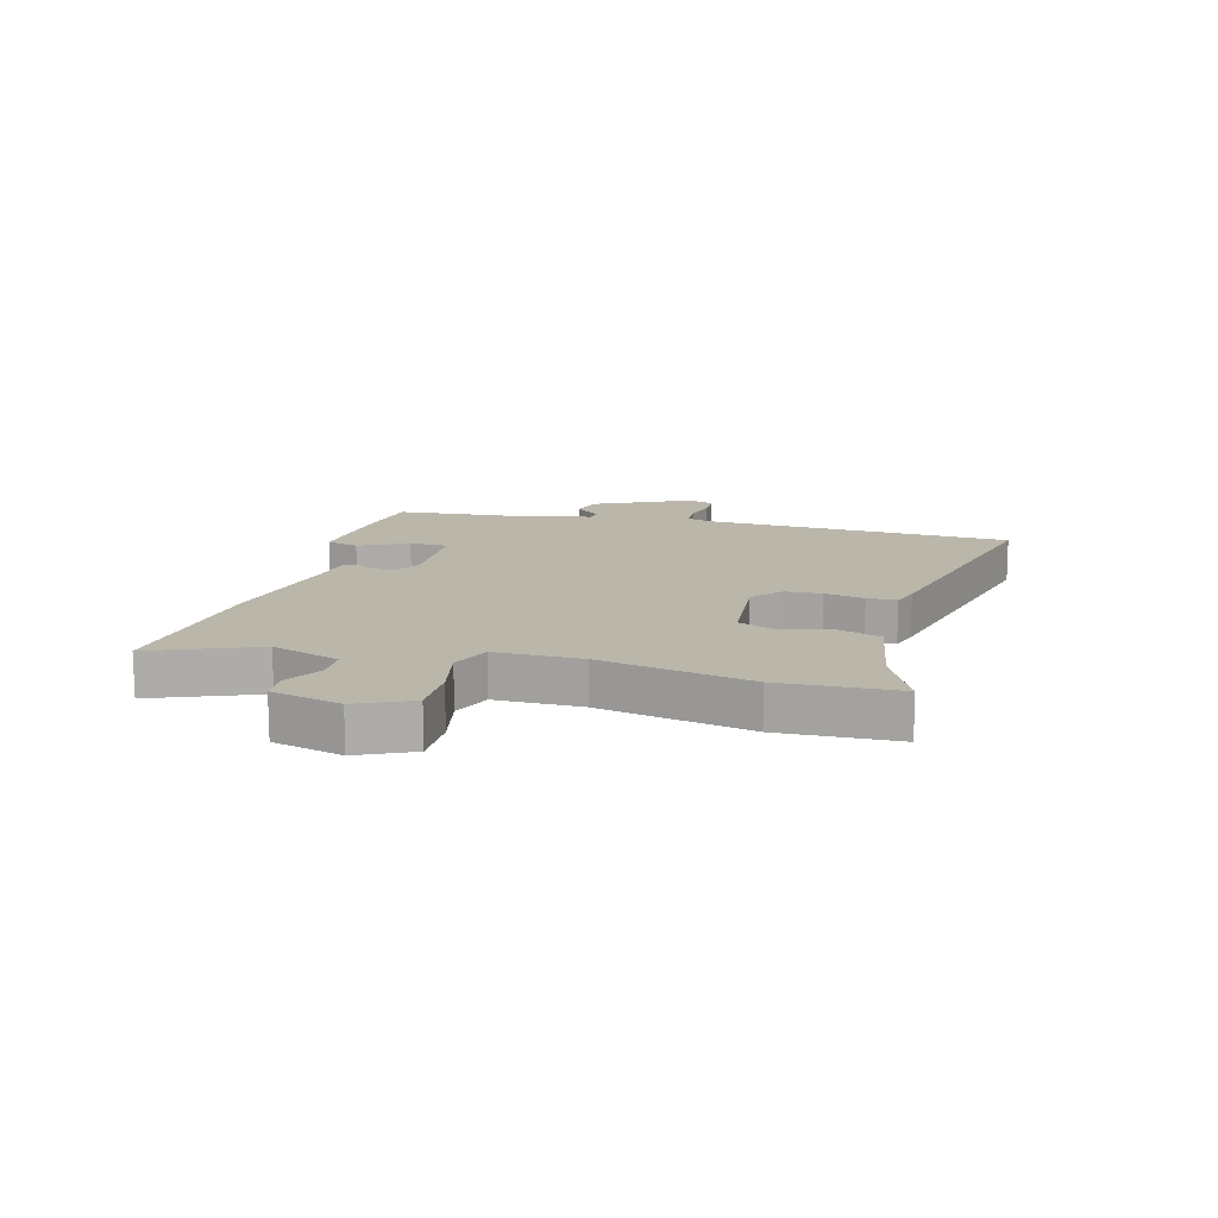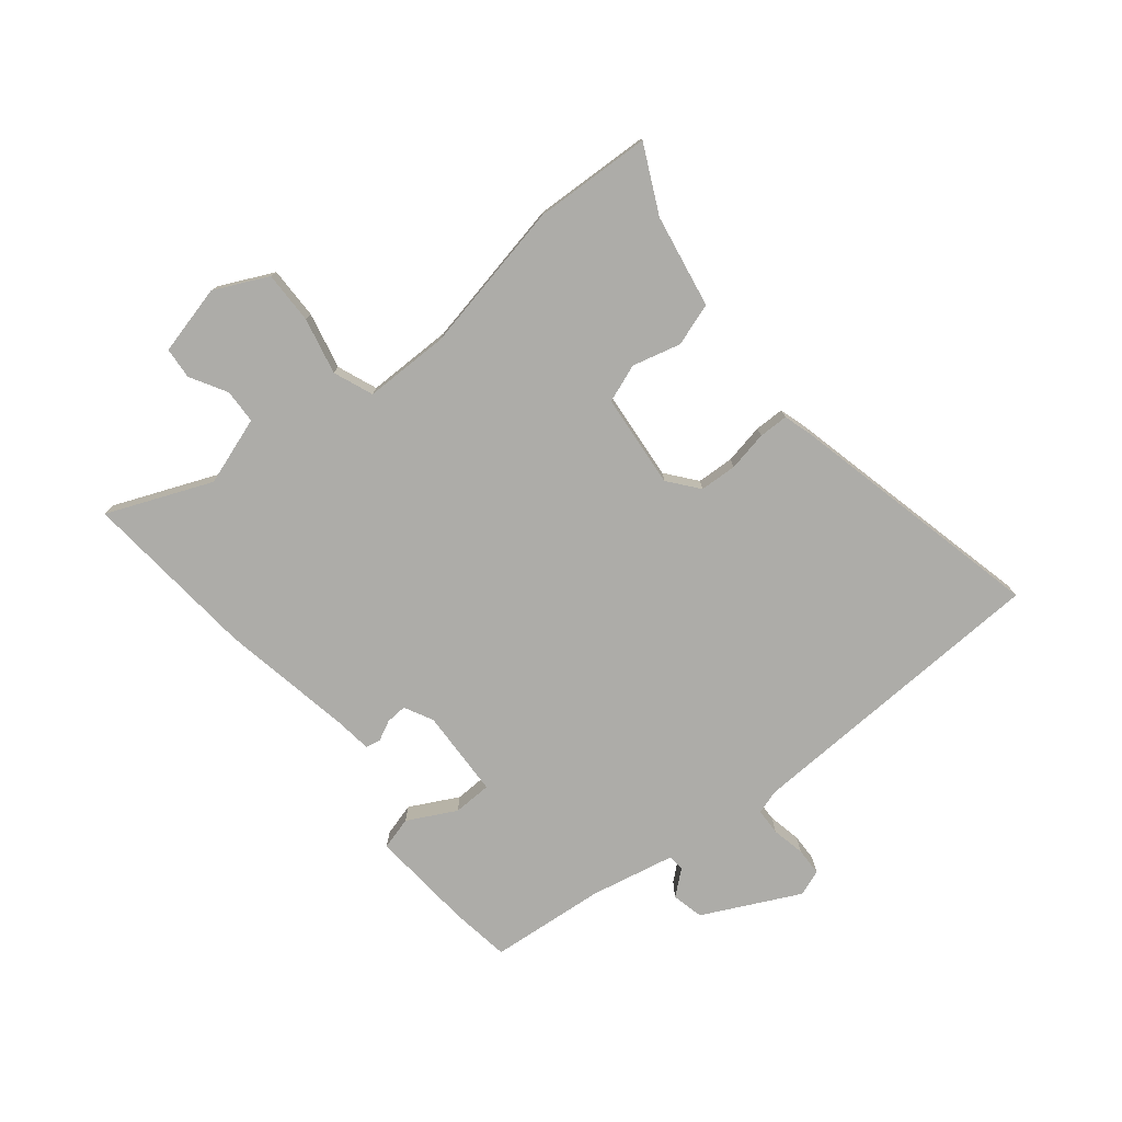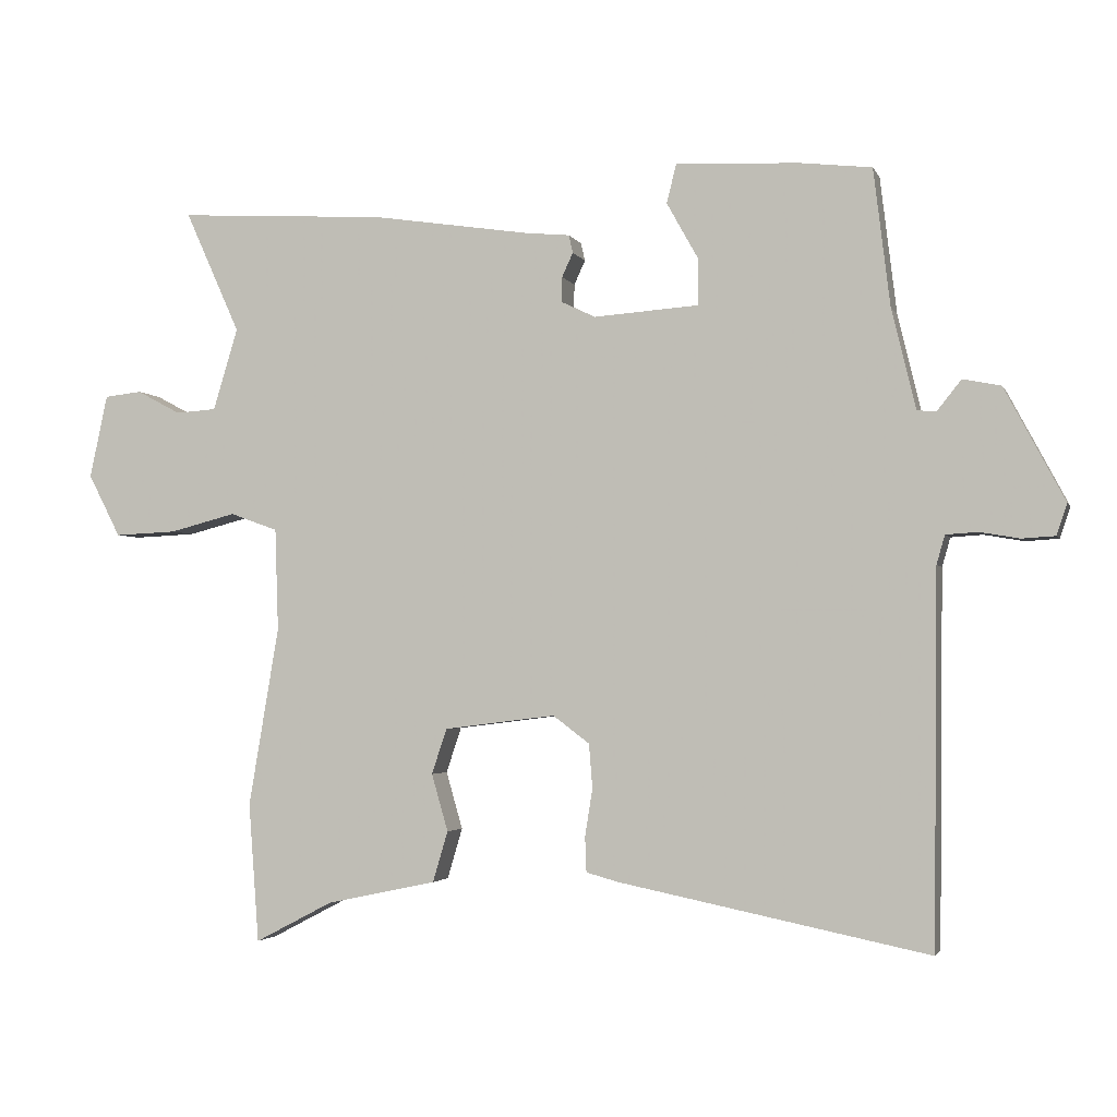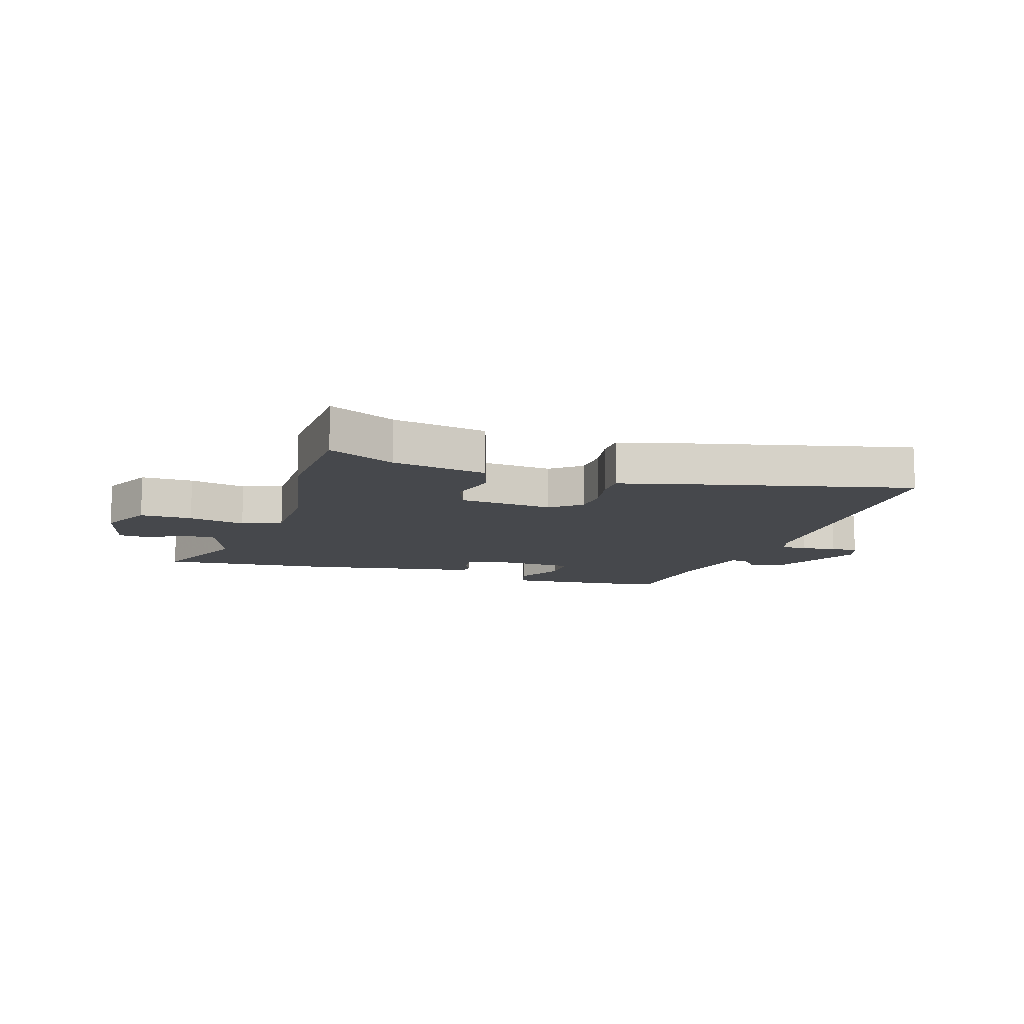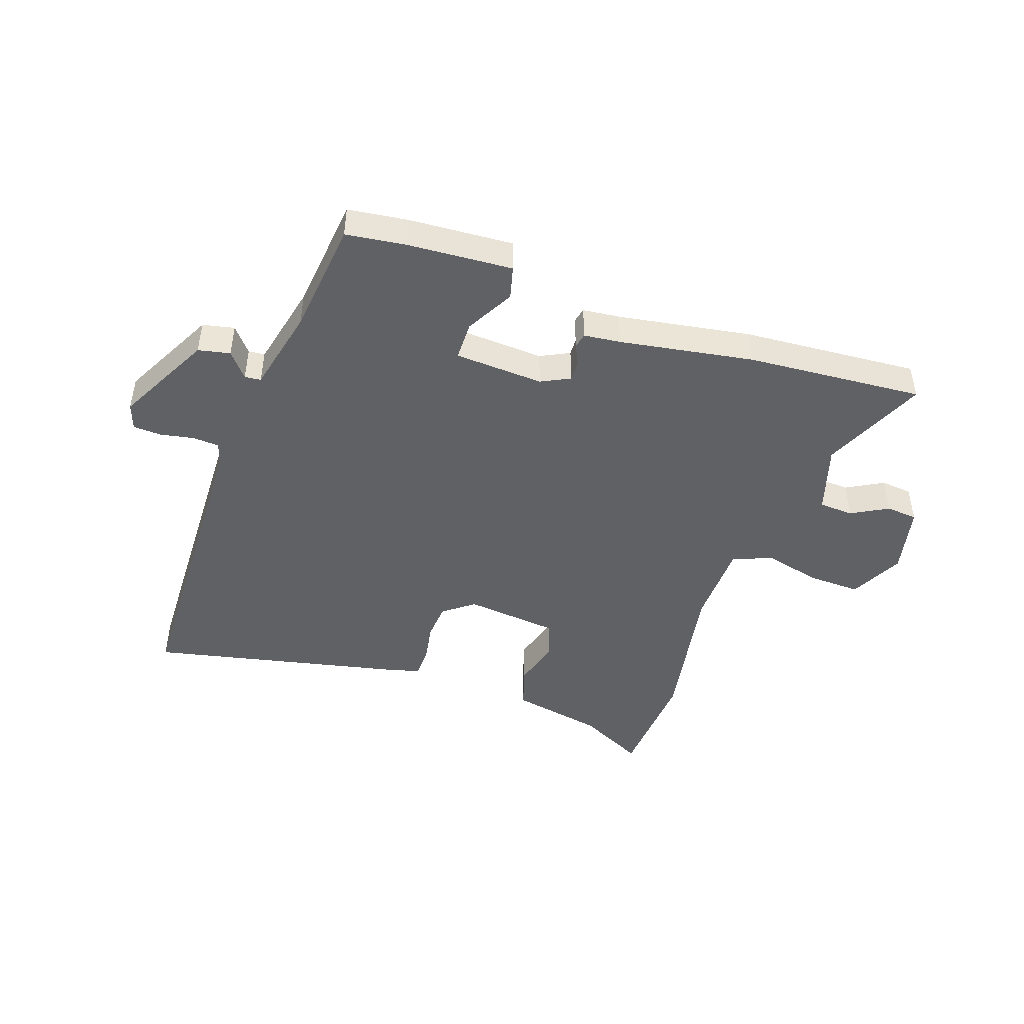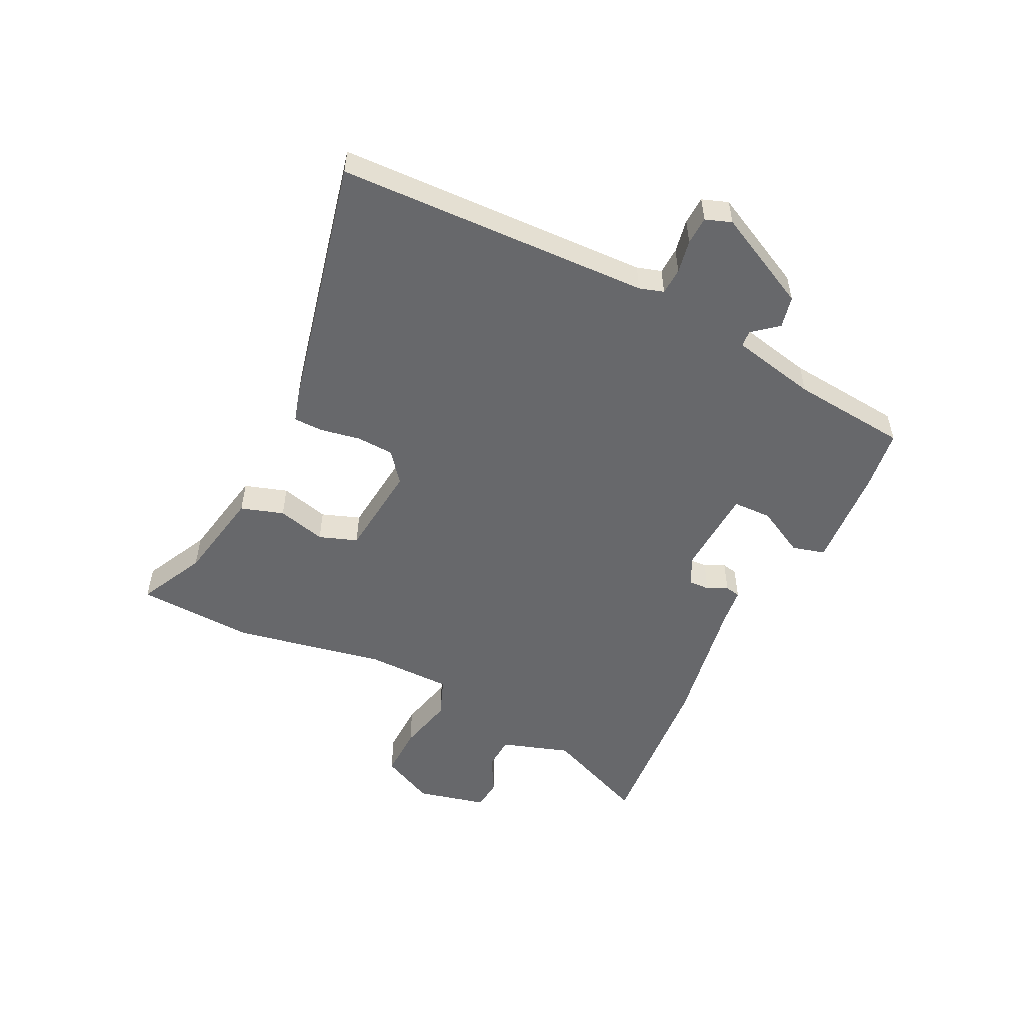
<metadata>
{"format":"obj","ext":"obj","renderer":"f3d","projection":"perspective","resolution":1024,"background":"white","views":[{"elev":13.8,"azim":107.2,"up":"+Y"},{"elev":-76.6,"azim":130.7,"up":"+Y"},{"elev":-2.7,"azim":-164.7,"up":"+Z"},{"elev":-11.2,"azim":164.1,"up":"+Y"},{"elev":-46.0,"azim":-18.3,"up":"+Y"},{"elev":-52.4,"azim":-114.9,"up":"+Y"}]}
</metadata>
<code>
v 0.509 0.07 -0.383
v 0.494 0.07 -0.585
v 0.381 0.07 -0.526
v 0.221 0.07 -0.492
v 0.199 0.07 -0.418
v 0.223 0.07 -0.335
v 0.201 0.07 -0.269
v 0.039 0.07 -0.249
v -0.014 0.07 -0.289
v -0.019 0.07 -0.353
v -0.008 0.07 -0.422
v -0.01 0.07 -0.473
v -0.058 0.07 -0.486
v -0.506 0.07 -0.577
v -0.512 0.07 -0.038
v -0.524 0.07 0.004
v -0.57 0.07 0.007
v -0.628 0.07 -0.003
v -0.676 0.07 0
v -0.691 0.07 0.045
v -0.604 0.07 0.209
v -0.549 0.07 0.22
v -0.514 0.07 0.176
v -0.486 0.07 0.178
v -0.451 0.07 0.324
v -0.427 0.07 0.523
v -0.324 0.07 0.535
v -0.144 0.07 0.544
v -0.13 0.07 0.487
v -0.176 0.07 0.405
v -0.176 0.07 0.338
v -0.023 0.07 0.327
v 0.027 0.07 0.351
v 0.026 0.07 0.387
v 0.01 0.07 0.422
v 0.016 0.07 0.448
v 0.079 0.07 0.454
v 0.31 0.07 0.489
v 0.614 0.07 0.507
v 0.534 0.07 0.329
v 0.57 0.07 0.21
v 0.629 0.07 0.206
v 0.693 0.07 0.24
v 0.747 0.07 0.234
v 0.773 0.07 0.113
v 0.726 0.07 0.022
v 0.636 0.07 0.026
v 0.539 0.07 0.051
v 0.47 0.07 0.026
v 0.465 0.07 -0.122
v 0.509 0 -0.383
v 0.494 0 -0.585
v 0.381 0 -0.526
v 0.221 0 -0.492
v 0.199 0 -0.418
v 0.223 0 -0.335
v 0.201 0 -0.269
v 0.039 0 -0.249
v -0.014 0 -0.289
v -0.019 0 -0.353
v -0.008 0 -0.422
v -0.01 0 -0.473
v -0.058 0 -0.486
v -0.506 0 -0.577
v -0.512 0 -0.038
v -0.524 0 0.004
v -0.57 0 0.007
v -0.628 0 -0.003
v -0.676 0 0
v -0.691 0 0.045
v -0.604 0 0.209
v -0.549 0 0.22
v -0.514 0 0.176
v -0.486 0 0.178
v -0.451 0 0.324
v -0.427 0 0.523
v -0.324 0 0.535
v -0.144 0 0.544
v -0.13 0 0.487
v -0.176 0 0.405
v -0.176 0 0.338
v -0.023 0 0.327
v 0.027 0 0.351
v 0.026 0 0.387
v 0.01 0 0.422
v 0.016 0 0.448
v 0.079 0 0.454
v 0.31 0 0.489
v 0.614 0 0.507
v 0.534 0 0.329
v 0.57 0 0.21
v 0.629 0 0.206
v 0.693 0 0.24
v 0.747 0 0.234
v 0.773 0 0.113
v 0.726 0 0.022
v 0.636 0 0.026
v 0.539 0 0.051
v 0.47 0 0.026
v 0.465 0 -0.122
f 46 47 48
f 45 46 48
f 44 45 48
f 43 44 48
f 42 43 48
f 41 42 48 49
f 40 41 49
f 37 38 39 40
f 37 40 49
f 36 37 49
f 35 36 49
f 34 35 49
f 33 34 49 50
f 28 29 30
f 27 28 30
f 26 27 30
f 25 26 30
f 24 25 30 31
f 21 22 23
f 20 21 23
f 19 20 23
f 18 19 23
f 17 18 23
f 16 17 23 24
f 24 31 32
f 16 24 32
f 15 16 32
f 13 14 15
f 12 13 15
f 11 12 15
f 10 11 15
f 3 4 5 6
f 3 6 7
f 2 3 7
f 1 2 7
f 50 1 7
f 33 50 7 8
f 15 32 33
f 10 15 33
f 9 10 33
f 8 9 33
f 98 97 96
f 98 96 95
f 98 95 94
f 98 94 93
f 98 93 92
f 99 98 92 91
f 99 91 90
f 90 89 88 87
f 99 90 87
f 99 87 86
f 99 86 85
f 99 85 84
f 100 99 84 83
f 80 79 78
f 80 78 77
f 80 77 76
f 80 76 75
f 81 80 75 74
f 73 72 71
f 73 71 70
f 73 70 69
f 73 69 68
f 73 68 67
f 74 73 67 66
f 82 81 74
f 82 74 66
f 82 66 65
f 65 64 63
f 65 63 62
f 65 62 61
f 65 61 60
f 56 55 54 53
f 57 56 53
f 57 53 52
f 57 52 51
f 57 51 100
f 58 57 100 83
f 83 82 65
f 83 65 60
f 83 60 59
f 83 59 58
f 1 51 52 2
f 2 52 53 3
f 3 53 54 4
f 4 54 55 5
f 5 55 56 6
f 6 56 57 7
f 7 57 58 8
f 8 58 59 9
f 9 59 60 10
f 10 60 61 11
f 11 61 62 12
f 12 62 63 13
f 13 63 64 14
f 14 64 65 15
f 15 65 66 16
f 16 66 67 17
f 17 67 68 18
f 18 68 69 19
f 19 69 70 20
f 20 70 71 21
f 21 71 72 22
f 22 72 73 23
f 23 73 74 24
f 24 74 75 25
f 25 75 76 26
f 26 76 77 27
f 27 77 78 28
f 28 78 79 29
f 29 79 80 30
f 30 80 81 31
f 31 81 82 32
f 32 82 83 33
f 33 83 84 34
f 34 84 85 35
f 35 85 86 36
f 36 86 87 37
f 37 87 88 38
f 38 88 89 39
f 39 89 90 40
f 40 90 91 41
f 41 91 92 42
f 42 92 93 43
f 43 93 94 44
f 44 94 95 45
f 45 95 96 46
f 46 96 97 47
f 47 97 98 48
f 48 98 99 49
f 49 99 100 50
f 50 100 51 1

</code>
